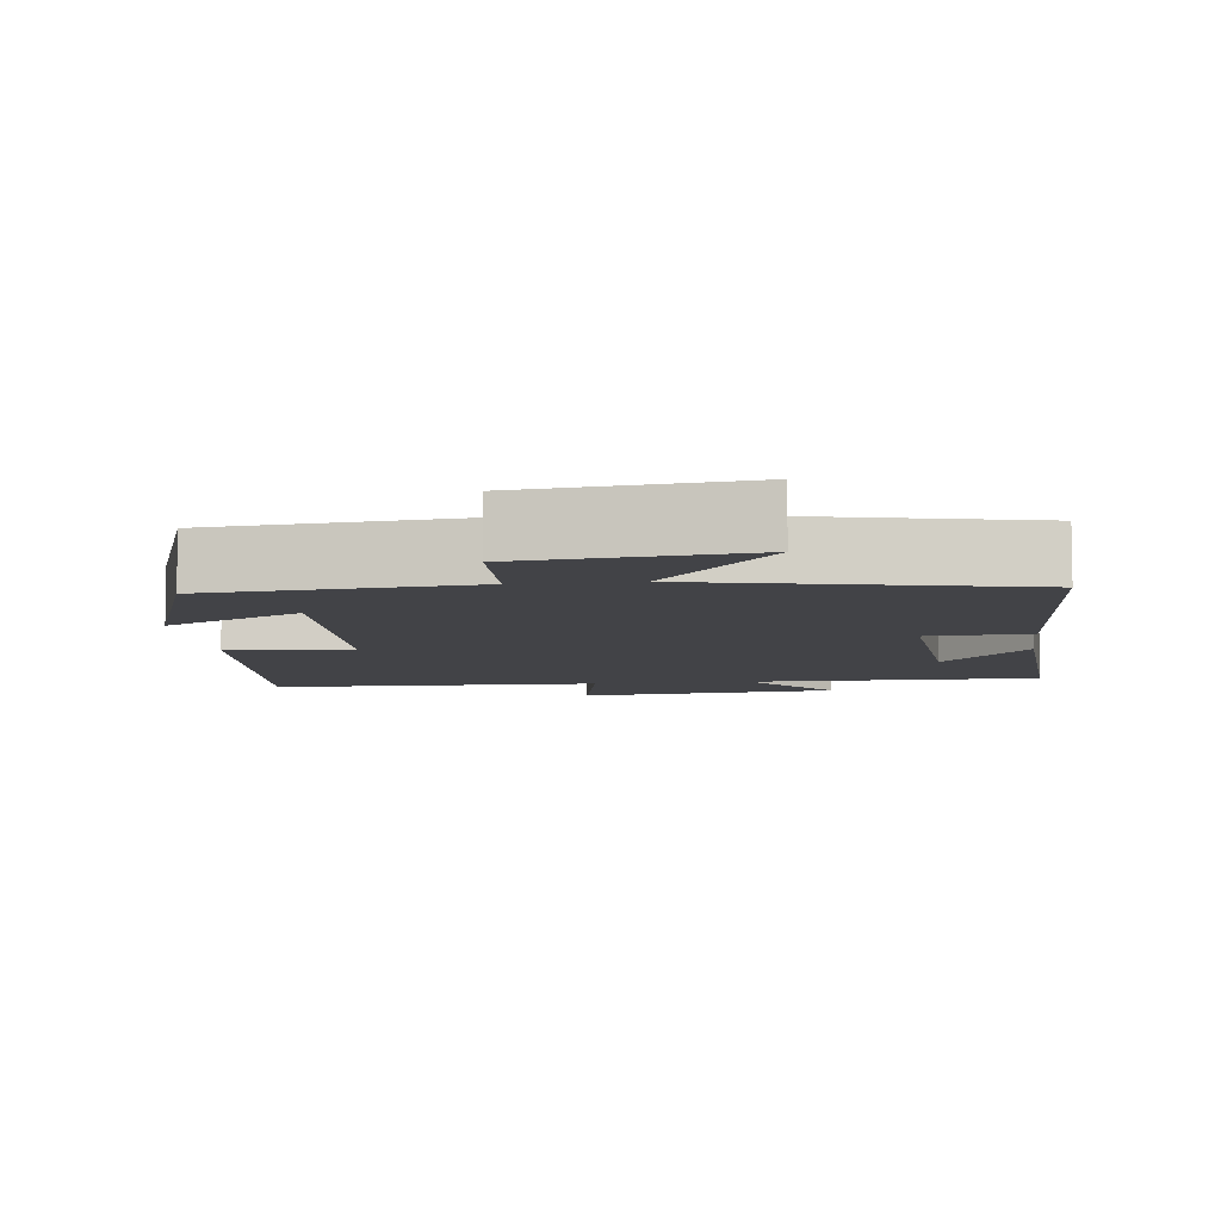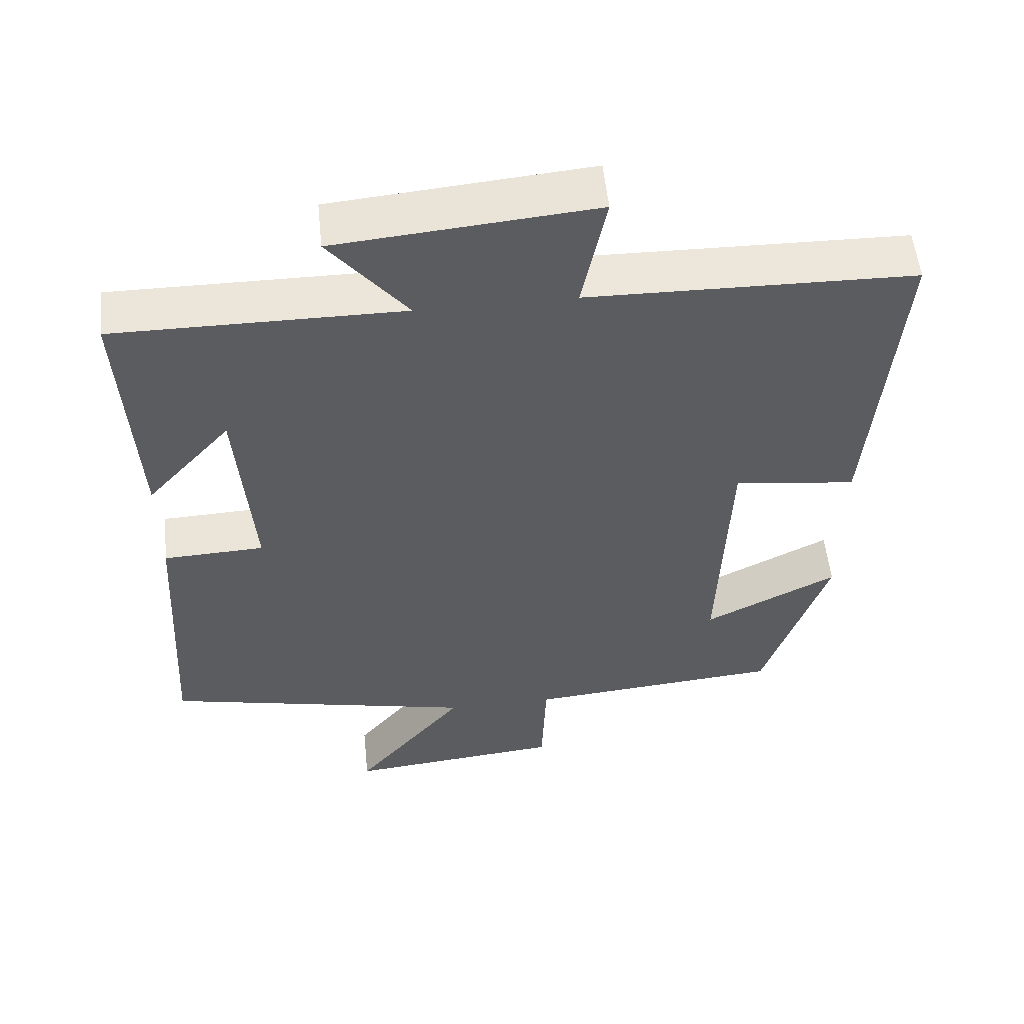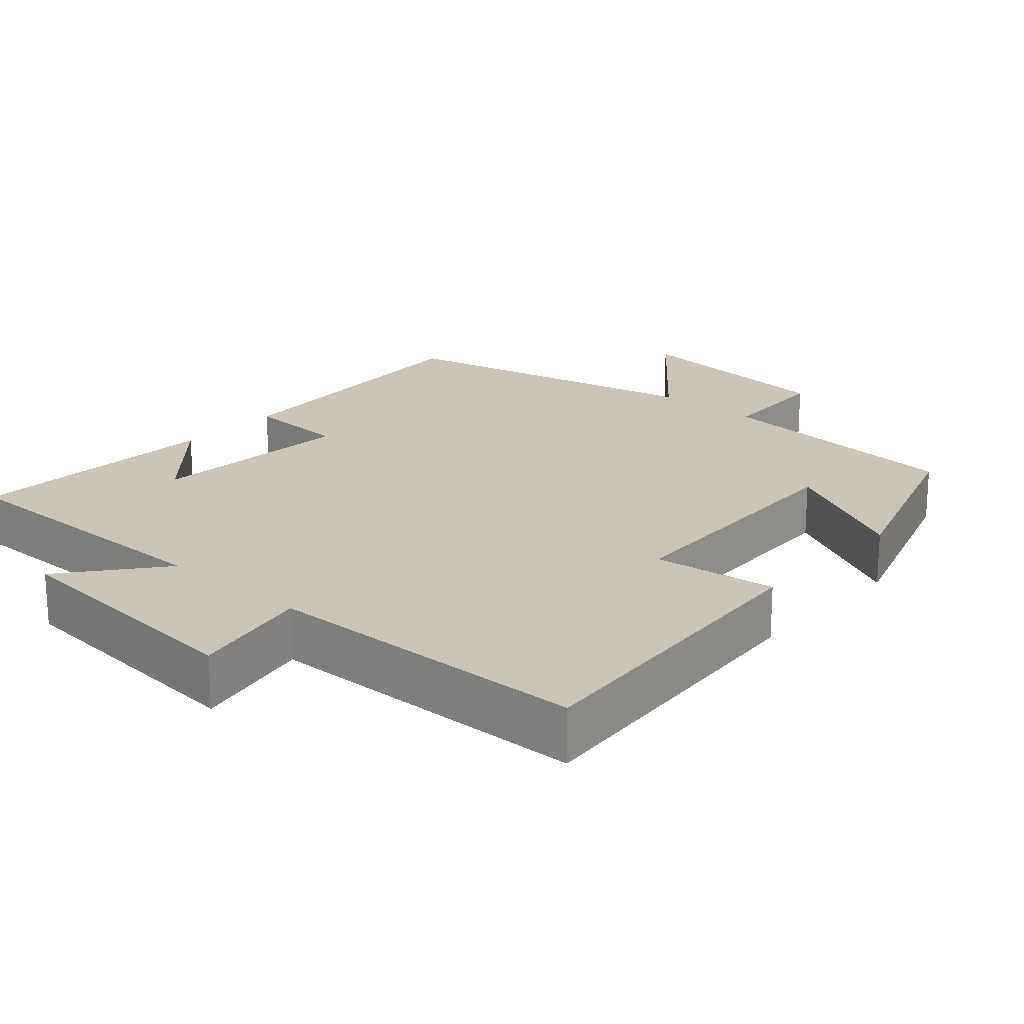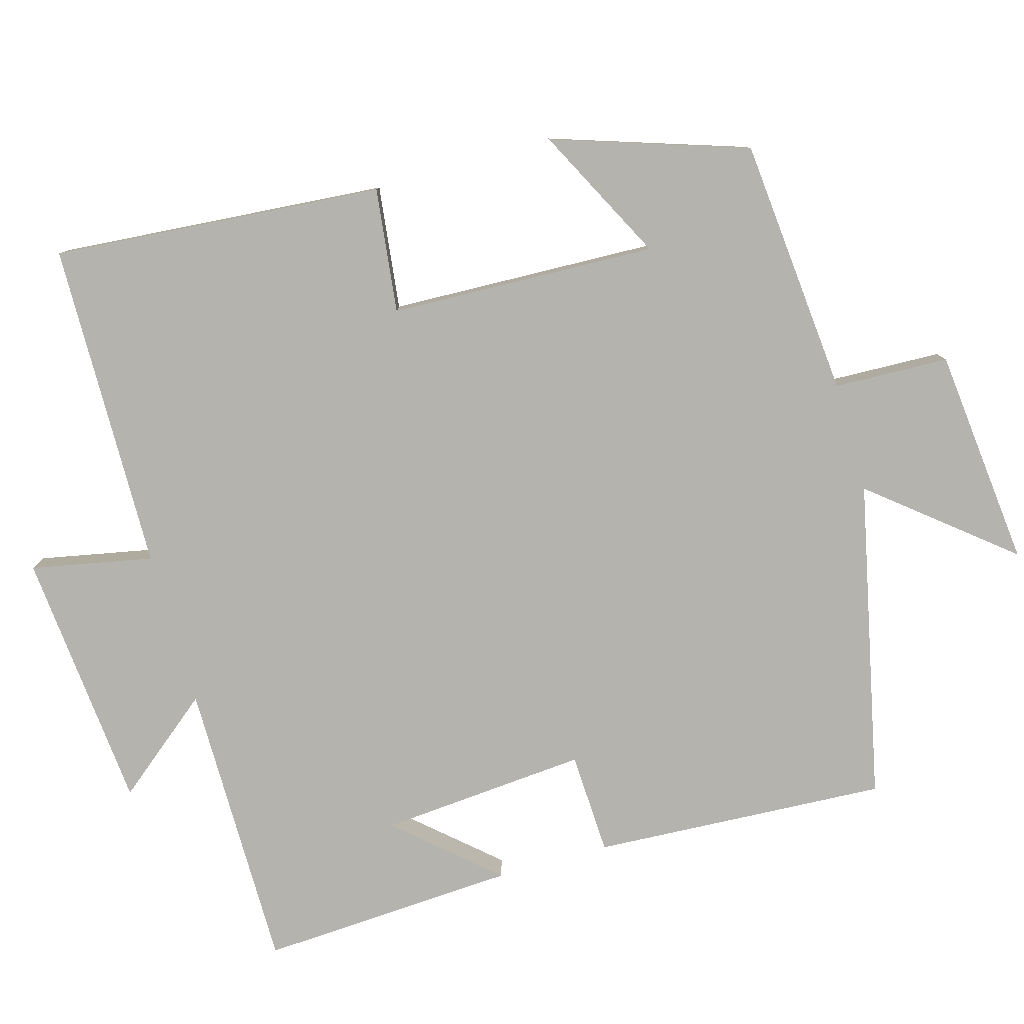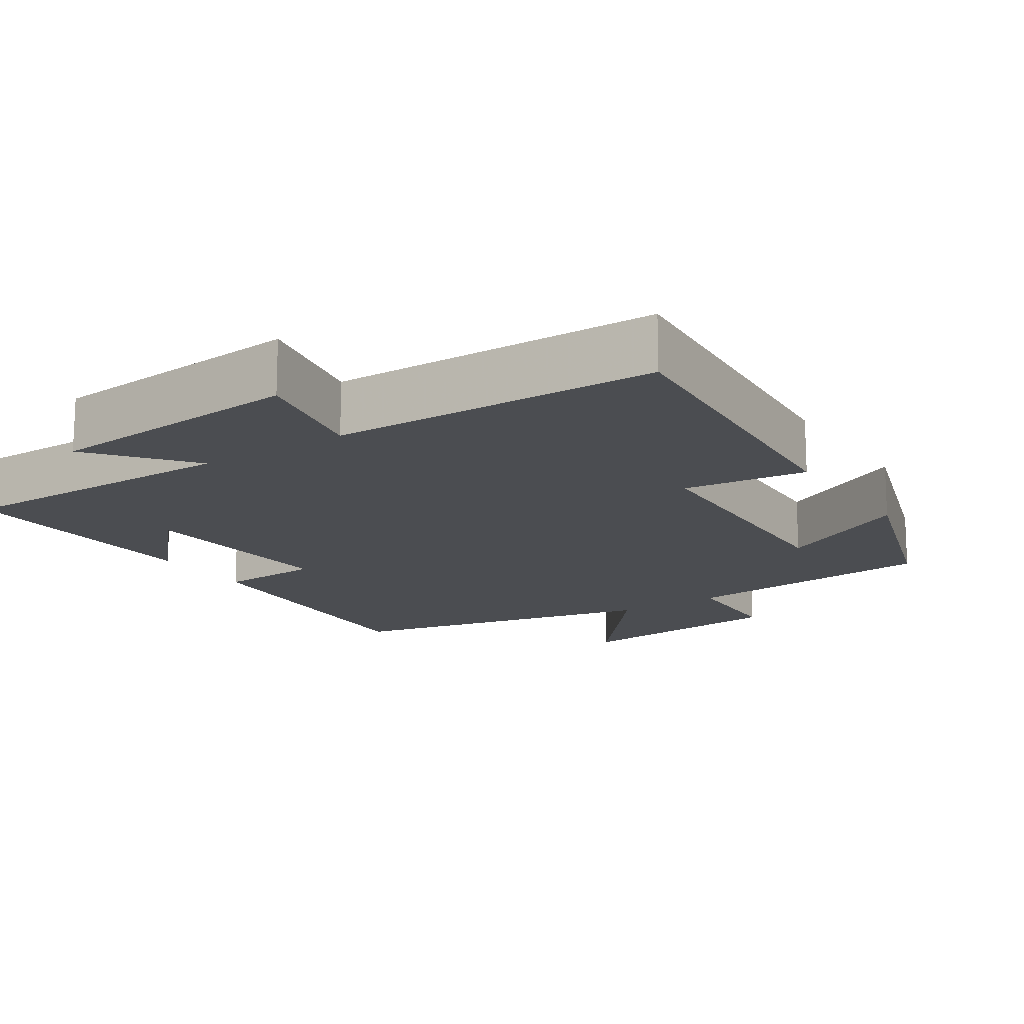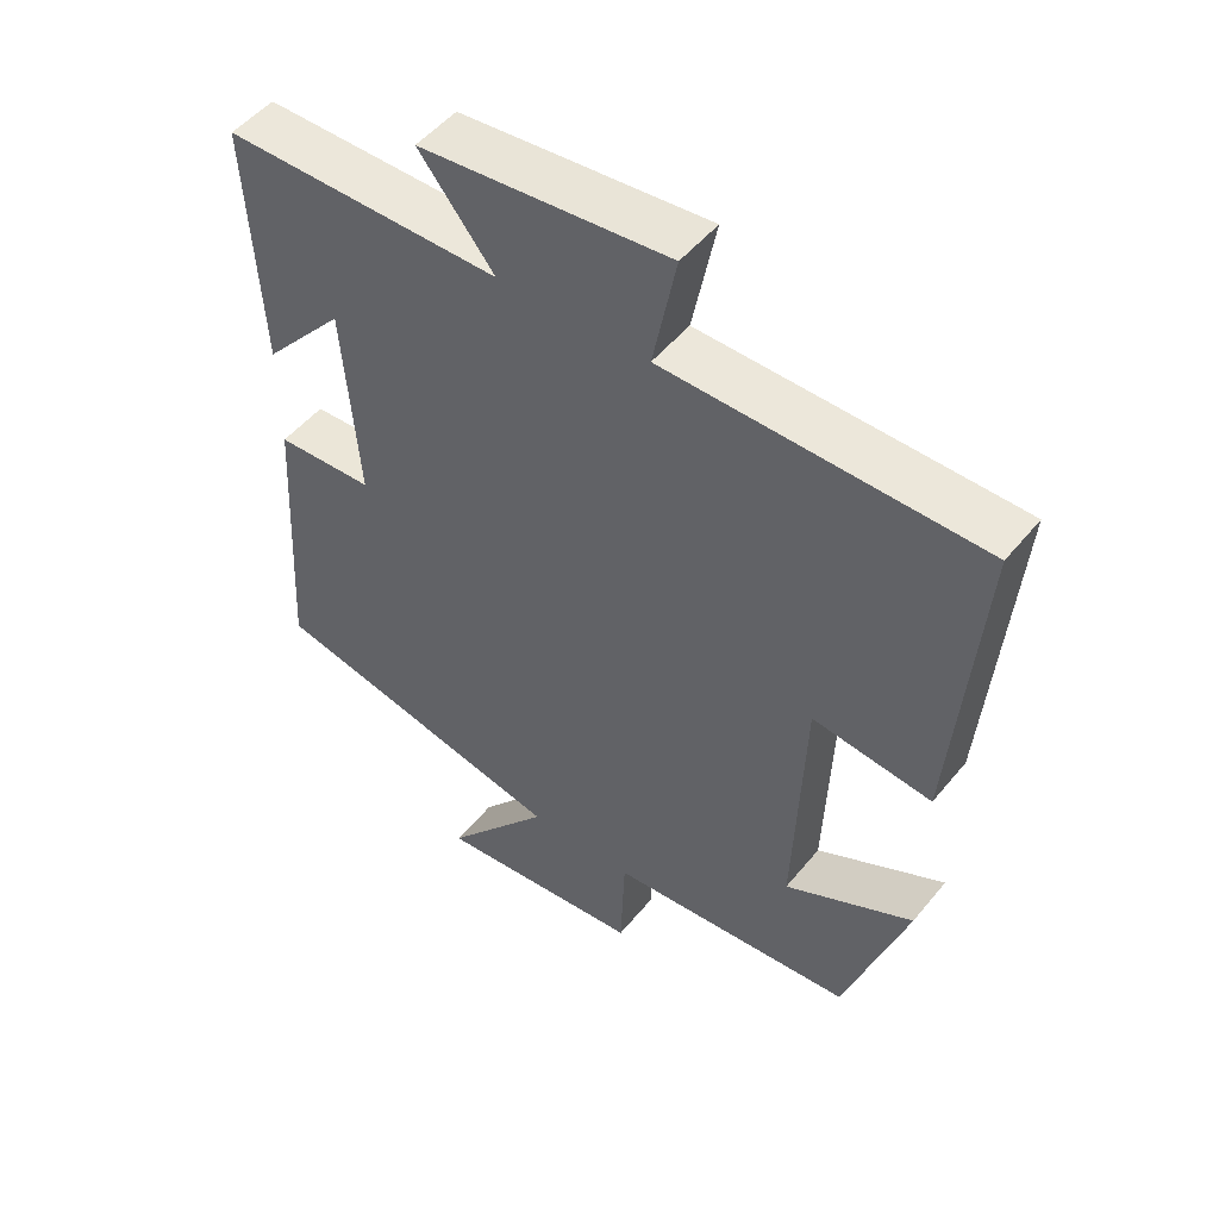
<metadata>
{"format":"obj","ext":"obj","renderer":"f3d","projection":"perspective","resolution":1024,"background":"white","views":[{"elev":-7.4,"azim":-173.1,"up":"+Y"},{"elev":54.6,"azim":-5.8,"up":"+Z"},{"elev":20.5,"azim":41.6,"up":"+Y"},{"elev":-79.9,"azim":106.0,"up":"+Y"},{"elev":-15.7,"azim":33.4,"up":"+Y"},{"elev":50.4,"azim":37.7,"up":"+Z"}]}
</metadata>
<code>
v 0.537 0.07 0.492
v 0.5 0.07 0.043
v 0.331 0.07 0.064
v 0.317 0.07 -0.298
v 0.5 0.07 -0.205
v 0.412 0.07 -0.469
v 0.06 0.07 -0.5
v 0.054 0.07 -0.656
v -0.244 0.07 -0.686
v -0.092 0.07 -0.5
v -0.523 0.07 -0.405
v -0.5 0.07 -0.005
v -0.361 0.07 0.001
v -0.383 0.07 0.283
v -0.5 0.07 0.151
v -0.519 0.07 0.501
v -0.124 0.07 0.5
v -0.231 0.07 0.633
v 0.123 0.07 0.665
v 0.09 0.07 0.5
v 0.537 0 0.492
v 0.5 0 0.043
v 0.331 0 0.064
v 0.317 0 -0.298
v 0.5 0 -0.205
v 0.412 0 -0.469
v 0.06 0 -0.5
v 0.054 0 -0.656
v -0.244 0 -0.686
v -0.092 0 -0.5
v -0.523 0 -0.405
v -0.5 0 -0.005
v -0.361 0 0.001
v -0.383 0 0.283
v -0.5 0 0.151
v -0.519 0 0.501
v -0.124 0 0.5
v -0.231 0 0.633
v 0.123 0 0.665
v 0.09 0 0.5
f 17 18 19 20
f 17 20 1 2
f 16 17 2 3
f 14 15 16
f 14 16 3 4
f 13 14 4
f 10 11 12 13
f 10 13 4
f 7 8 9 10
f 7 10 4
f 4 5 6 7
f 40 39 38 37
f 22 21 40 37
f 23 22 37 36
f 36 35 34
f 24 23 36 34
f 24 34 33
f 33 32 31 30
f 24 33 30
f 30 29 28 27
f 24 30 27
f 27 26 25 24
f 1 21 22 2
f 2 22 23 3
f 3 23 24 4
f 4 24 25 5
f 5 25 26 6
f 6 26 27 7
f 7 27 28 8
f 8 28 29 9
f 9 29 30 10
f 10 30 31 11
f 11 31 32 12
f 12 32 33 13
f 13 33 34 14
f 14 34 35 15
f 15 35 36 16
f 16 36 37 17
f 17 37 38 18
f 18 38 39 19
f 19 39 40 20
f 20 40 21 1

</code>
